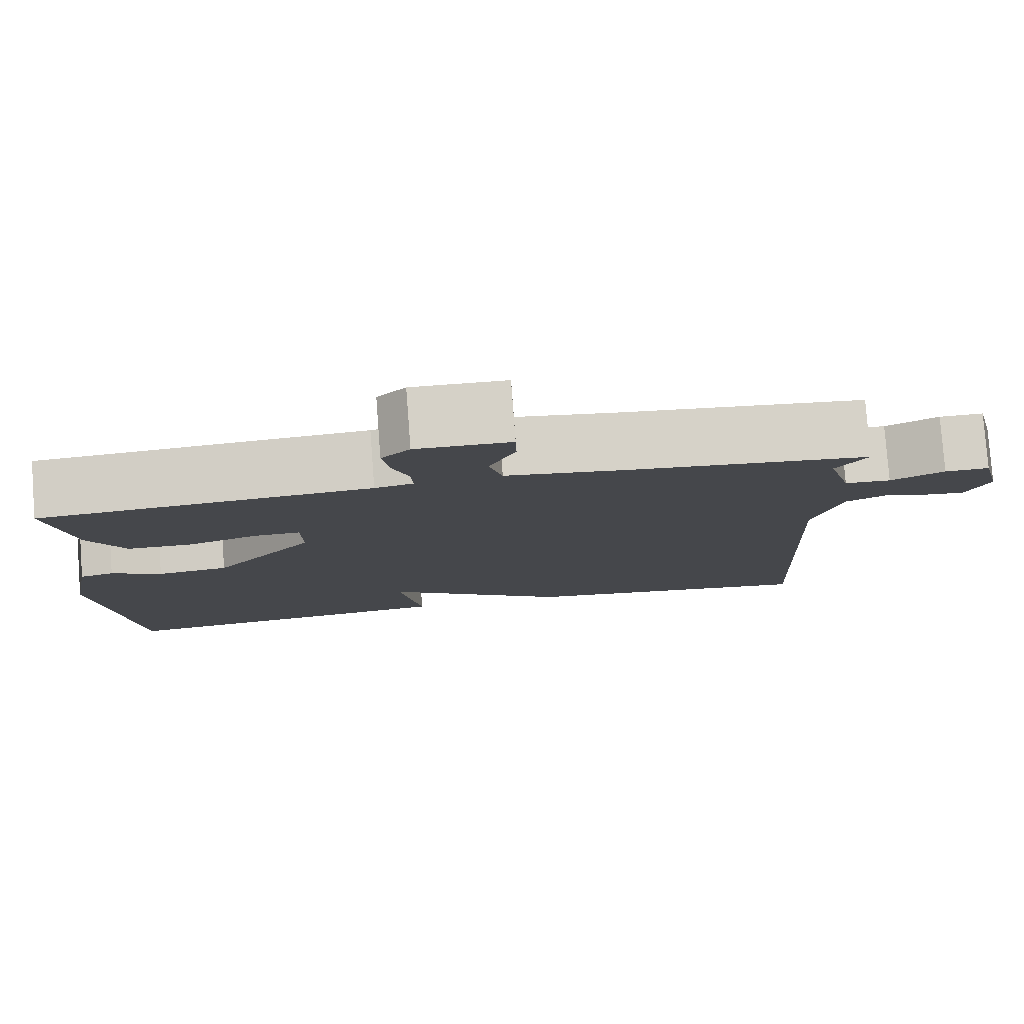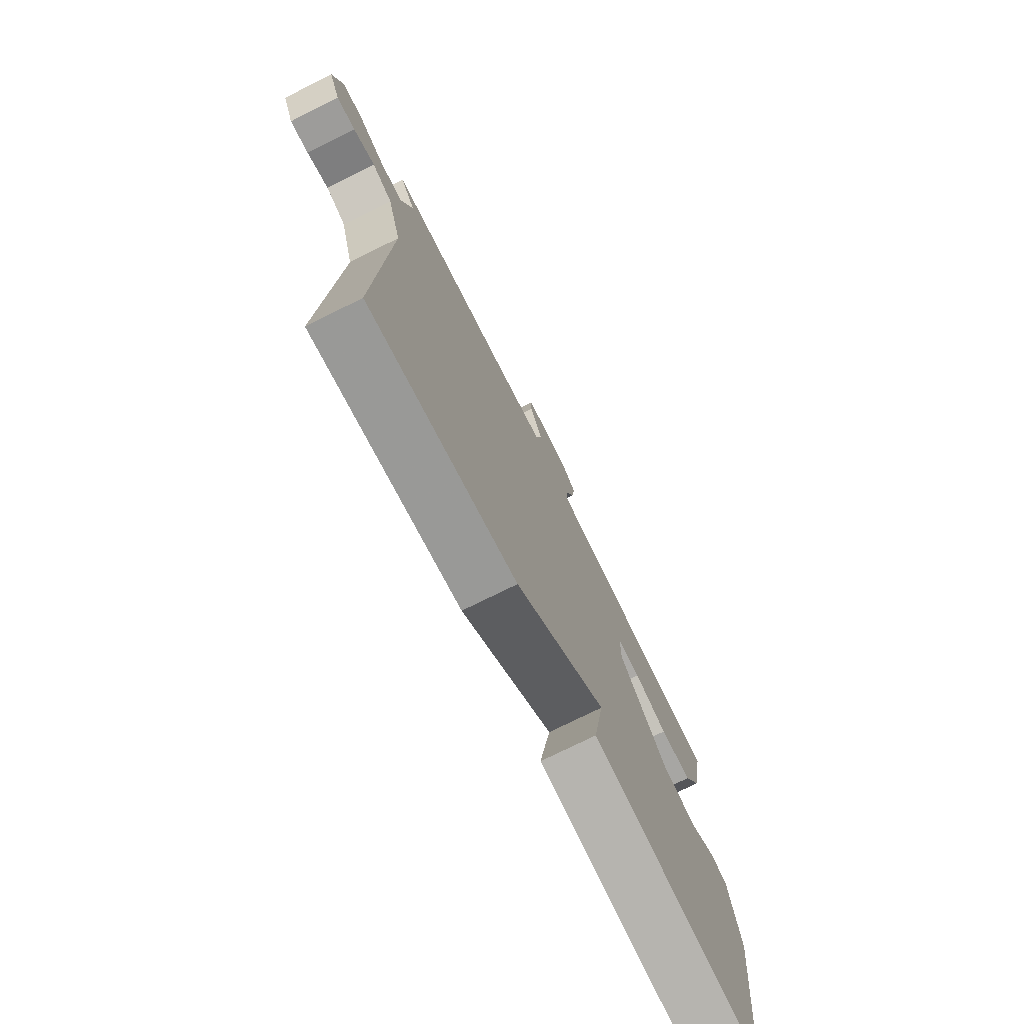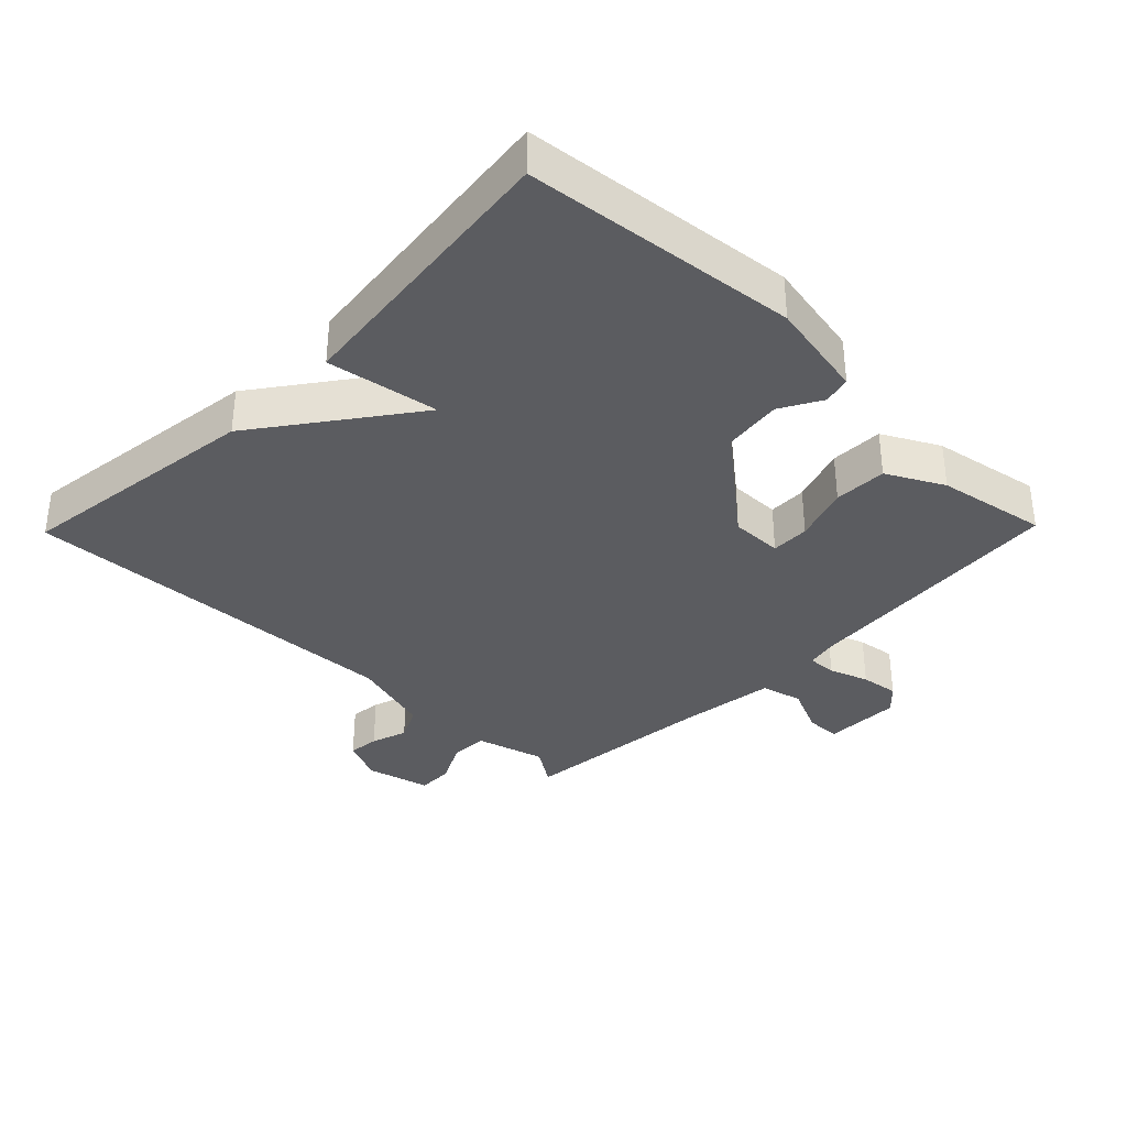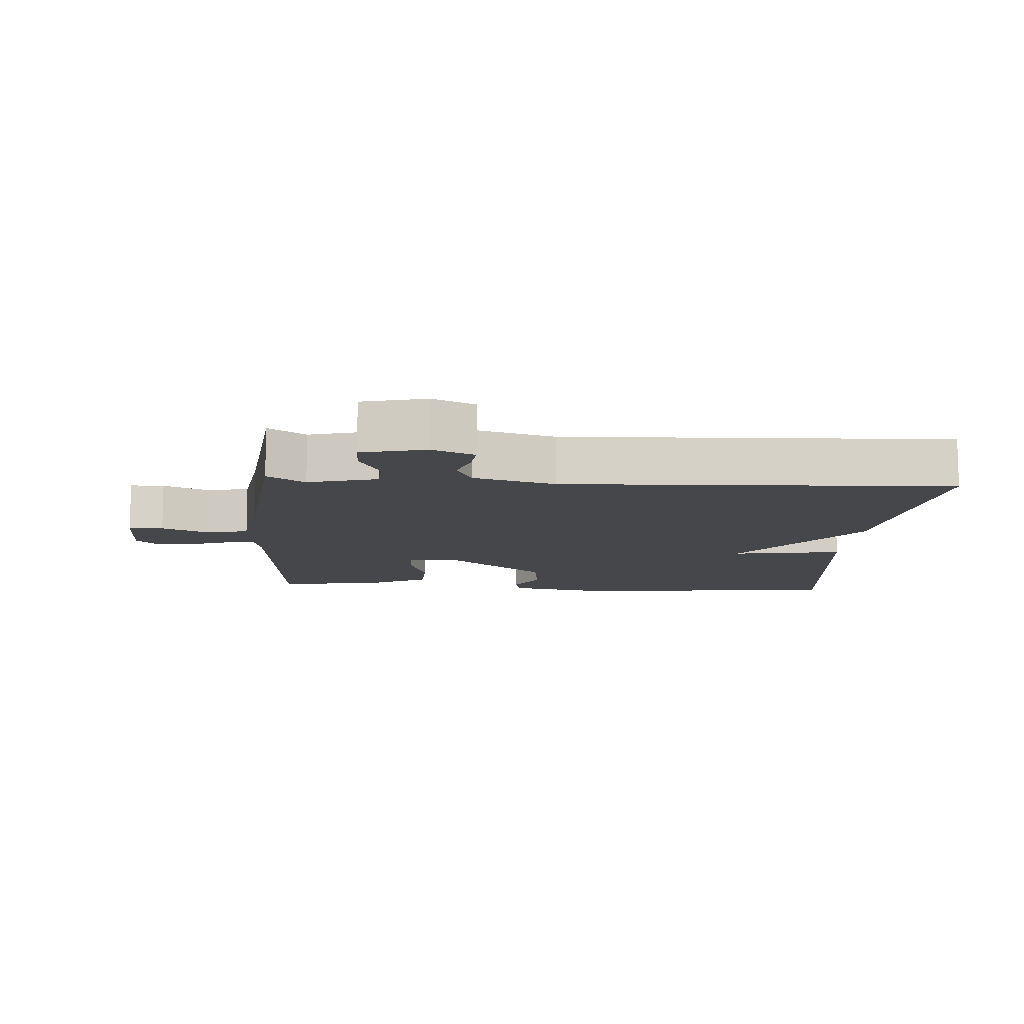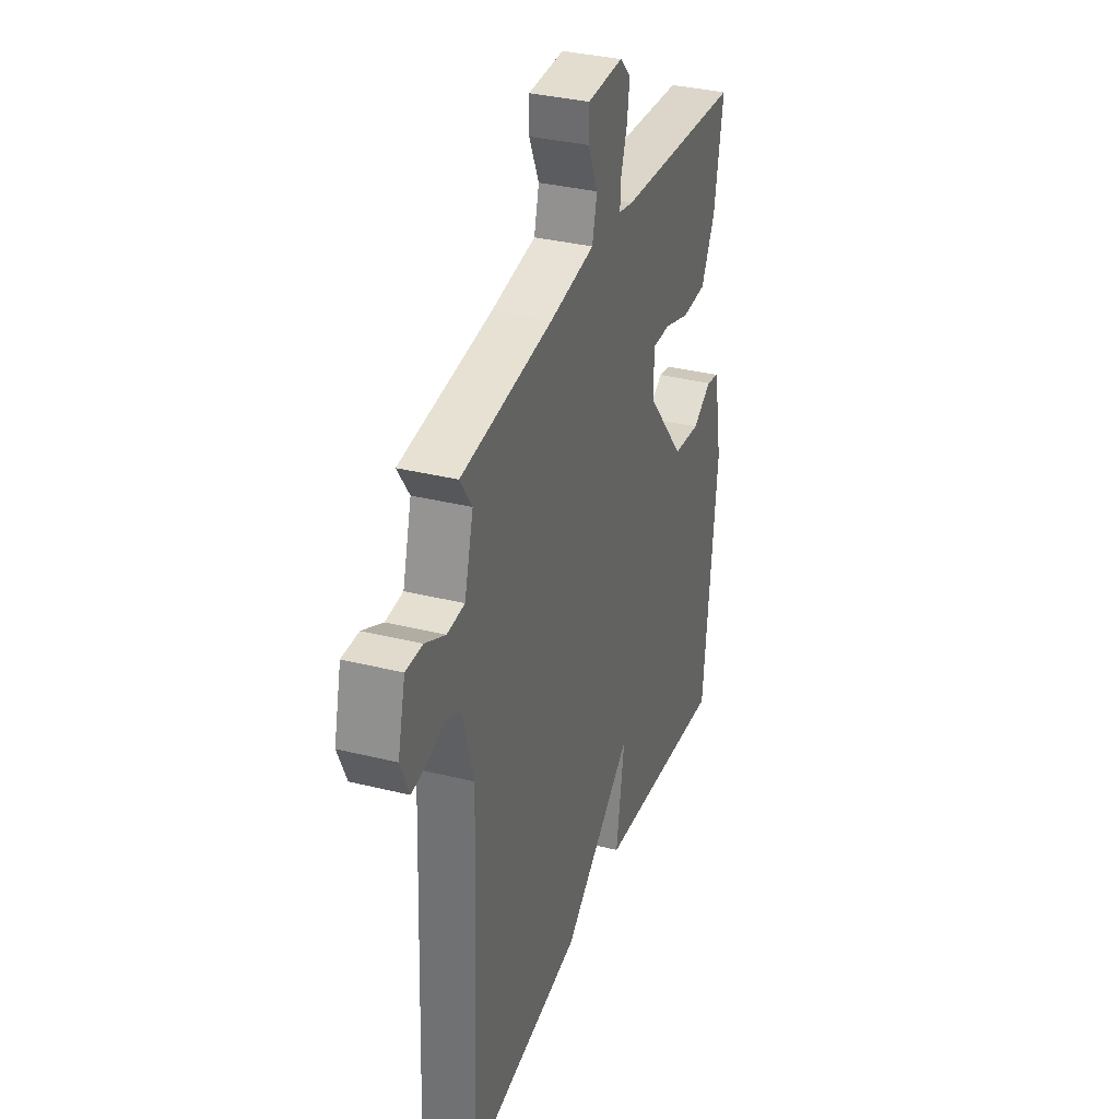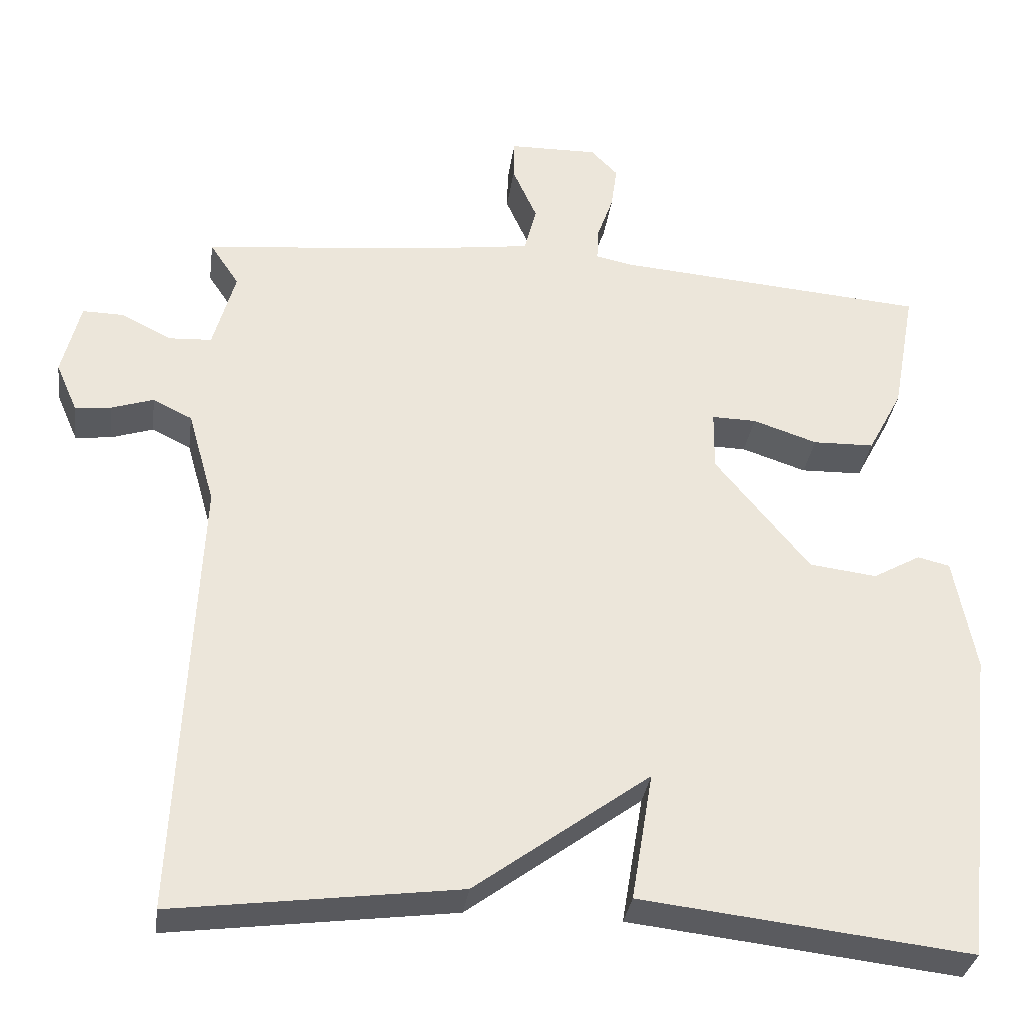
<metadata>
{"format":"obj","ext":"obj","renderer":"f3d","projection":"perspective","resolution":1024,"background":"white","views":[{"elev":79.6,"azim":-4.3,"up":"+Z"},{"elev":-75.3,"azim":116.4,"up":"+Z"},{"elev":-35.3,"azim":-134.3,"up":"+Y"},{"elev":-10.8,"azim":85.9,"up":"+Y"},{"elev":34.1,"azim":108.6,"up":"+Z"},{"elev":-33.0,"azim":172.2,"up":"+Z"}]}
</metadata>
<code>
v -0.5 0.07 0.5
v -0.093 0.07 0.533
v -0.046 0.07 0.543
v -0.048 0.07 0.586
v -0.069 0.07 0.645
v -0.077 0.07 0.702
v -0.042 0.07 0.738
v 0.074 0.07 0.736
v 0.075 0.07 0.684
v 0.043 0.07 0.612
v 0.059 0.07 0.55
v 0.204 0.07 0.53
v 0.5 0.07 0.5
v 0.462 0.07 0.443
v 0.491 0.07 0.339
v 0.547 0.07 0.336
v 0.612 0.07 0.369
v 0.666 0.07 0.37
v 0.69 0.07 0.273
v 0.662 0.07 0.209
v 0.615 0.07 0.214
v 0.56 0.07 0.232
v 0.509 0.07 0.207
v 0.474 0.07 0.084
v 0.5 0.07 -0.5
v 0.129 0.07 -0.451
v -0.099 0.07 -0.283
v -0.071 0.07 -0.451
v -0.5 0.07 -0.5
v -0.545 0.07 -0.088
v -0.517 0.07 0.062
v -0.475 0.07 0.072
v -0.413 0.07 0.037
v -0.325 0.07 0.048
v -0.202 0.07 0.199
v -0.203 0.07 0.277
v -0.261 0.07 0.276
v -0.345 0.07 0.248
v -0.425 0.07 0.25
v -0.47 0.07 0.335
v -0.5 0 0.5
v -0.093 0 0.533
v -0.046 0 0.543
v -0.048 0 0.586
v -0.069 0 0.645
v -0.077 0 0.702
v -0.042 0 0.738
v 0.074 0 0.736
v 0.075 0 0.684
v 0.043 0 0.612
v 0.059 0 0.55
v 0.204 0 0.53
v 0.5 0 0.5
v 0.462 0 0.443
v 0.491 0 0.339
v 0.547 0 0.336
v 0.612 0 0.369
v 0.666 0 0.37
v 0.69 0 0.273
v 0.662 0 0.209
v 0.615 0 0.214
v 0.56 0 0.232
v 0.509 0 0.207
v 0.474 0 0.084
v 0.5 0 -0.5
v 0.129 0 -0.451
v -0.099 0 -0.283
v -0.071 0 -0.451
v -0.5 0 -0.5
v -0.545 0 -0.088
v -0.517 0 0.062
v -0.475 0 0.072
v -0.413 0 0.037
v -0.325 0 0.048
v -0.202 0 0.199
v -0.203 0 0.277
v -0.261 0 0.276
v -0.345 0 0.248
v -0.425 0 0.25
v -0.47 0 0.335
f 40 1 2
f 39 40 2
f 38 39 2
f 37 38 2
f 36 37 2 3
f 35 36 3
f 31 32 33
f 30 31 33
f 29 30 33
f 28 29 33
f 27 28 33
f 27 33 34
f 26 27 34
f 25 26 34
f 24 25 34
f 23 24 34 35
f 20 21 22
f 19 20 22
f 18 19 22
f 17 18 22
f 16 17 22
f 22 23 35
f 16 22 35
f 15 16 35
f 12 13 14
f 15 35 3
f 14 15 3
f 12 14 3
f 11 12 3
f 8 9 10
f 7 8 10
f 6 7 10
f 5 6 10
f 4 5 10
f 3 4 10 11
f 42 41 80
f 42 80 79
f 42 79 78
f 42 78 77
f 43 42 77 76
f 43 76 75
f 73 72 71
f 73 71 70
f 73 70 69
f 73 69 68
f 73 68 67
f 74 73 67
f 74 67 66
f 74 66 65
f 74 65 64
f 75 74 64 63
f 62 61 60
f 62 60 59
f 62 59 58
f 62 58 57
f 62 57 56
f 75 63 62
f 75 62 56
f 75 56 55
f 54 53 52
f 43 75 55
f 43 55 54
f 43 54 52
f 43 52 51
f 50 49 48
f 50 48 47
f 50 47 46
f 50 46 45
f 50 45 44
f 51 50 44 43
f 1 41 42 2
f 2 42 43 3
f 3 43 44 4
f 4 44 45 5
f 5 45 46 6
f 6 46 47 7
f 7 47 48 8
f 8 48 49 9
f 9 49 50 10
f 10 50 51 11
f 11 51 52 12
f 12 52 53 13
f 13 53 54 14
f 14 54 55 15
f 15 55 56 16
f 16 56 57 17
f 17 57 58 18
f 18 58 59 19
f 19 59 60 20
f 20 60 61 21
f 21 61 62 22
f 22 62 63 23
f 23 63 64 24
f 24 64 65 25
f 25 65 66 26
f 26 66 67 27
f 27 67 68 28
f 28 68 69 29
f 29 69 70 30
f 30 70 71 31
f 31 71 72 32
f 32 72 73 33
f 33 73 74 34
f 34 74 75 35
f 35 75 76 36
f 36 76 77 37
f 37 77 78 38
f 38 78 79 39
f 39 79 80 40
f 40 80 41 1

</code>
